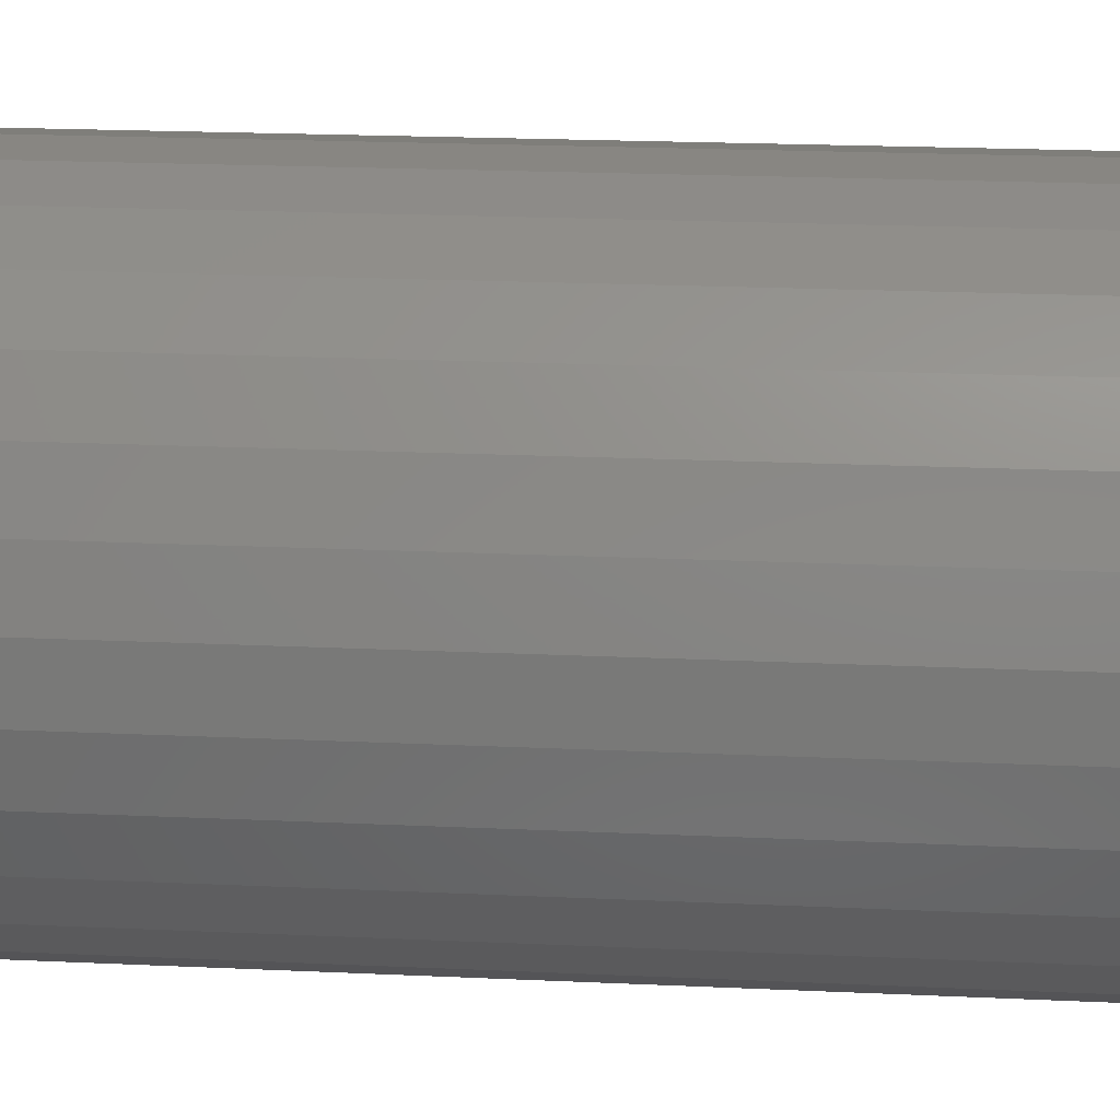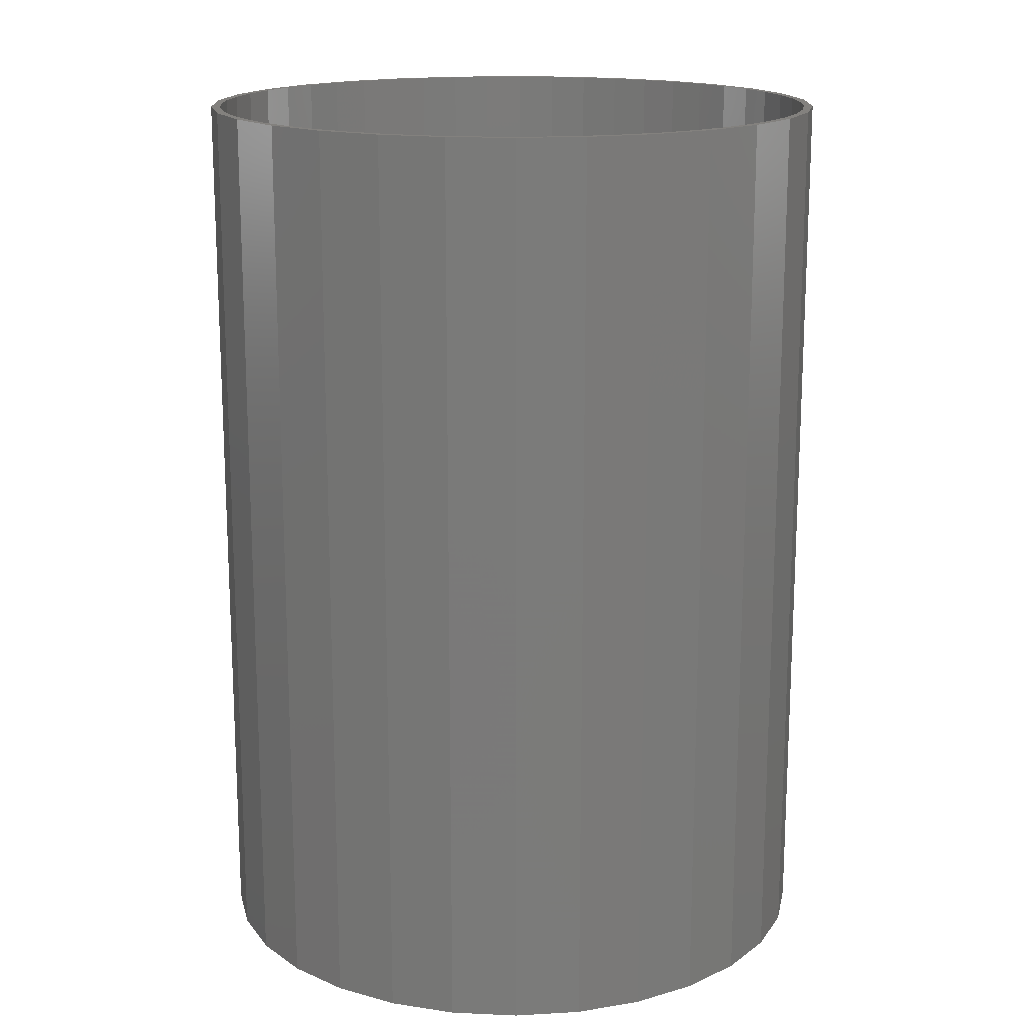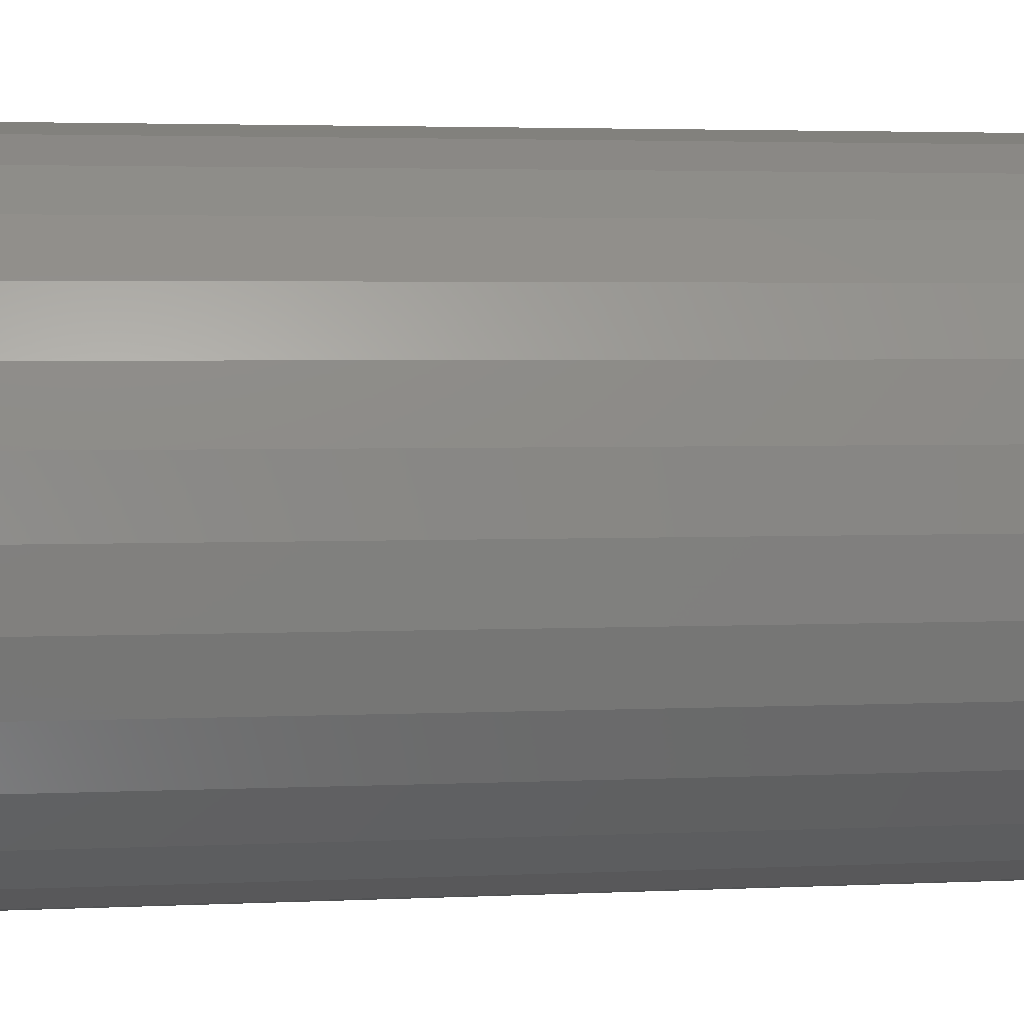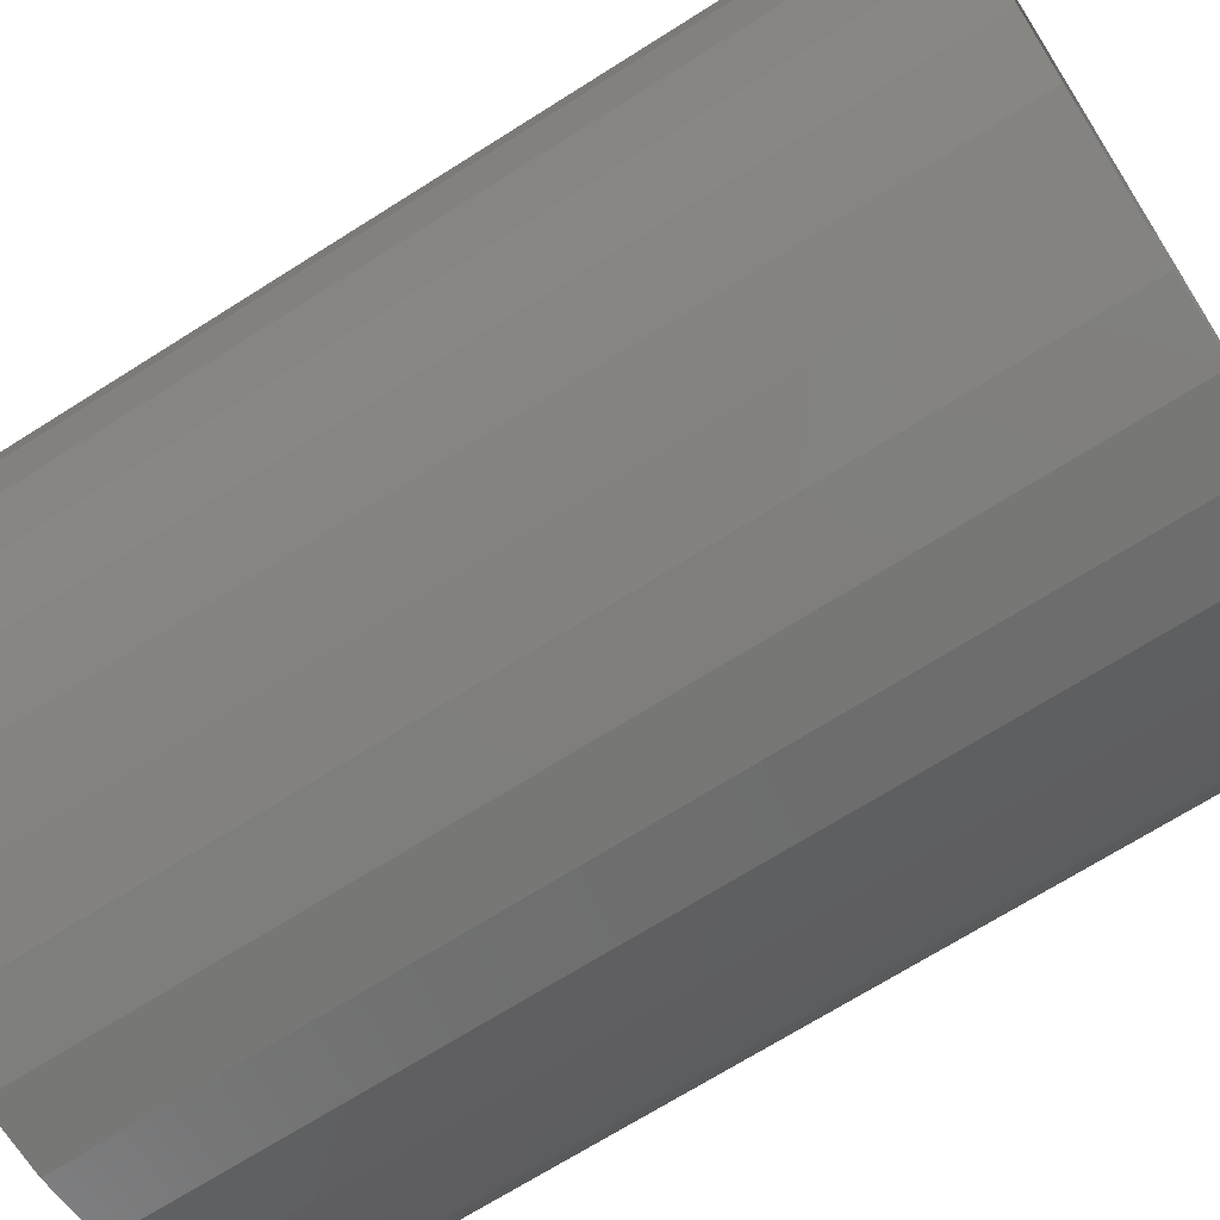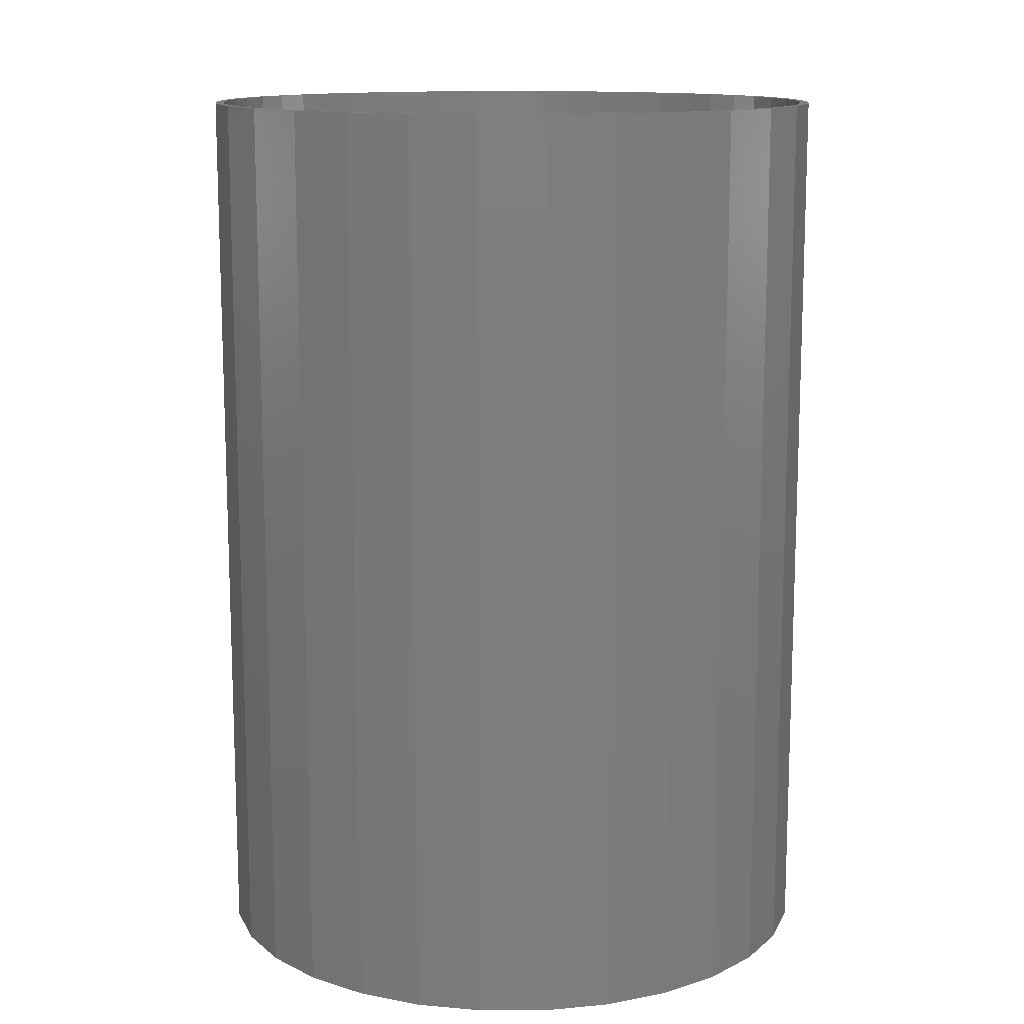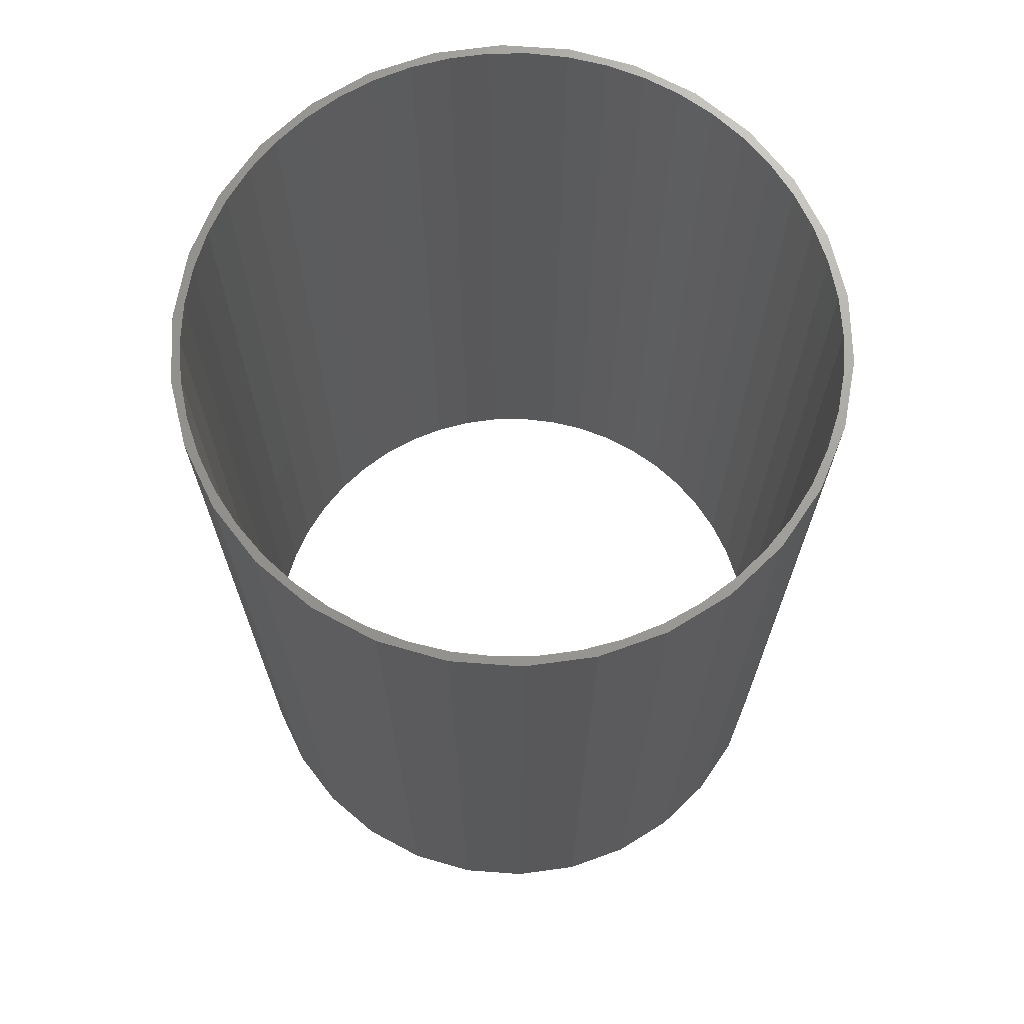
<metadata>
{"format":"stl","ext":"stl","renderer":"f3d","projection":"perspective","resolution":1024,"background":"white","views":[{"elev":23.4,"azim":94.3,"up":"+Y"},{"elev":16.3,"azim":77.3,"up":"+Z"},{"elev":3.5,"azim":81.1,"up":"+Y"},{"elev":-69.5,"azim":-57.6,"up":"+Y"},{"elev":12.8,"azim":-12.2,"up":"+Z"},{"elev":69.2,"azim":-43.8,"up":"+Z"}]}
</metadata>
<code>
# stl→obj: 160 verts, 320 faces
v -17.5 0 -25
v -17.12 3.638 25
v -17.12 3.638 -25
v -17.5 0 25
v 1.829 -17.4 -25
v 5.408 -16.64 25
v 1.829 -17.4 25
v 5.408 -16.64 -25
v -8.75 -15.16 -25
v -5.408 -16.64 25
v -8.75 -15.16 25
v -5.408 -16.64 -25
v 17.12 -3.638 25
v 17.5 0 -25
v 17.5 0 25
v 17.12 -3.638 -25
v 15.99 7.118 25
v 14.16 10.29 -25
v 14.16 10.29 25
v 15.99 7.118 -25
v -14.16 10.29 -25
v -11.71 13.01 25
v -11.71 13.01 -25
v -14.16 10.29 25
v 5.408 16.64 -25
v 1.829 17.4 25
v 5.408 16.64 25
v 1.829 17.4 -25
v 14.16 -10.29 25
v 15.99 -7.118 -25
v 15.99 -7.118 25
v 14.16 -10.29 -25
v 16.87 2.131 25
v 17.12 3.638 25
v 16.87 -2.131 25
v 17 0 25
v 16.47 4.228 25
v 15.81 6.258 25
v 14.9 8.19 25
v 13.75 9.992 25
v 12.39 11.64 25
v 11.71 13.01 25
v 10.84 13.1 25
v 9.109 14.35 25
v 8.75 15.16 25
v 7.238 15.38 25
v 5.253 16.17 25
v 3.185 16.7 25
v 1.067 16.97 25
v -1.067 16.97 25
v -1.829 17.4 25
v -3.185 16.7 25
v -5.408 16.64 25
v -5.253 16.17 25
v -7.238 15.38 25
v -8.75 15.16 25
v -9.109 14.35 25
v -10.84 13.1 25
v -12.39 11.64 25
v -13.75 9.992 25
v -14.9 8.19 25
v -15.99 7.118 25
v -15.81 6.258 25
v -16.47 4.228 25
v -16.87 2.131 25
v 16.47 -4.228 25
v 15.81 -6.258 25
v 14.9 -8.19 25
v 13.75 -9.992 25
v 12.39 -11.64 25
v 11.71 -13.01 25
v 10.84 -13.1 25
v 9.109 -14.35 25
v 8.75 -15.16 25
v 7.238 -15.38 25
v 5.253 -16.17 25
v 3.185 -16.7 25
v 1.067 -16.97 25
v -1.067 -16.97 25
v -1.829 -17.4 25
v -3.185 -16.7 25
v -5.253 -16.17 25
v -7.238 -15.38 25
v -9.109 -14.35 25
v -10.84 -13.1 25
v -11.71 -13.01 25
v -12.39 -11.64 25
v -14.16 -10.29 25
v -13.75 -9.992 25
v -14.9 -8.19 25
v -15.99 -7.118 25
v -15.81 -6.258 25
v -16.47 -4.228 25
v -17.12 -3.638 25
v -16.87 -2.131 25
v -17 0 25
v 17.12 3.638 -25
v -15.99 7.118 -25
v -1.829 17.4 -25
v -5.408 16.64 -25
v 8.75 -15.16 -25
v 8.75 15.16 -25
v -8.75 15.16 -25
v -1.829 -17.4 -25
v 11.71 -13.01 -25
v -15.99 -7.118 -25
v -17.12 -3.638 -25
v 11.71 13.01 -25
v -14.16 -10.29 -25
v -11.71 -13.01 -25
v 16.87 -2.131 -25
v 16.87 2.131 -25
v 17 0 -25
v 16.47 -4.228 -25
v 15.81 -6.258 -25
v 14.9 -8.19 -25
v 13.75 -9.992 -25
v 12.39 -11.64 -25
v 10.84 -13.1 -25
v 9.109 -14.35 -25
v 7.238 -15.38 -25
v 5.253 -16.17 -25
v 3.185 -16.7 -25
v 1.067 -16.97 -25
v -1.067 -16.97 -25
v -3.185 -16.7 -25
v -5.253 -16.17 -25
v -7.238 -15.38 -25
v -9.109 -14.35 -25
v -10.84 -13.1 -25
v -12.39 -11.64 -25
v -13.75 -9.992 -25
v -14.9 -8.19 -25
v -15.81 -6.258 -25
v -16.47 -4.228 -25
v -16.87 -2.131 -25
v 16.47 4.228 -25
v 15.81 6.258 -25
v 14.9 8.19 -25
v 13.75 9.992 -25
v 12.39 11.64 -25
v 10.84 13.1 -25
v 9.109 14.35 -25
v 7.238 15.38 -25
v 5.253 16.17 -25
v 3.185 16.7 -25
v 1.067 16.97 -25
v -1.067 16.97 -25
v -3.185 16.7 -25
v -5.253 16.17 -25
v -7.238 15.38 -25
v -9.109 14.35 -25
v -10.84 13.1 -25
v -12.39 11.64 -25
v -13.75 9.992 -25
v -14.9 8.19 -25
v -15.81 6.258 -25
v -16.47 4.228 -25
v -16.87 2.131 -25
v -17 0 -25
f 1 2 3
f 2 1 4
f 5 6 7
f 6 5 8
f 9 10 11
f 10 9 12
f 13 14 15
f 14 13 16
f 17 18 19
f 18 17 20
f 21 22 23
f 22 21 24
f 25 26 27
f 26 25 28
f 29 30 31
f 30 29 32
f 33 15 34
f 35 15 36
f 15 33 36
f 34 37 33
f 17 37 34
f 17 38 37
f 17 39 38
f 19 39 17
f 19 40 39
f 19 41 40
f 42 41 19
f 42 43 41
f 42 44 43
f 45 44 42
f 45 46 44
f 27 46 45
f 27 47 46
f 27 48 47
f 26 48 27
f 26 49 48
f 26 50 49
f 51 50 26
f 51 52 50
f 53 52 51
f 52 53 54
f 53 55 54
f 56 55 53
f 56 57 55
f 56 58 57
f 22 58 56
f 22 59 58
f 24 59 22
f 59 24 60
f 24 61 60
f 62 61 24
f 61 62 63
f 62 64 63
f 2 64 62
f 4 65 2
f 64 2 65
f 15 35 13
f 66 13 35
f 66 31 13
f 67 31 66
f 68 31 67
f 68 29 31
f 69 29 68
f 70 29 69
f 70 71 29
f 72 71 70
f 73 71 72
f 73 74 71
f 75 74 73
f 75 6 74
f 76 6 75
f 77 6 76
f 77 7 6
f 78 7 77
f 79 7 78
f 79 80 7
f 81 80 79
f 10 81 82
f 81 10 80
f 83 10 82
f 83 11 10
f 84 11 83
f 85 11 84
f 85 86 11
f 87 86 85
f 88 87 89
f 87 88 86
f 90 88 89
f 91 90 92
f 90 91 88
f 93 91 92
f 94 93 95
f 93 94 91
f 4 95 96
f 65 4 96
f 95 4 94
f 15 97 34
f 97 15 14
f 3 62 98
f 62 3 2
f 99 53 51
f 53 99 100
f 34 20 17
f 20 34 97
f 8 74 6
f 74 8 101
f 102 27 45
f 27 102 25
f 103 22 56
f 22 103 23
f 100 56 53
f 56 100 103
f 12 80 10
f 80 12 104
f 101 71 74
f 71 101 105
f 28 51 26
f 51 28 99
f 106 94 107
f 94 106 91
f 108 45 42
f 45 108 102
f 19 108 42
f 108 19 18
f 71 32 29
f 32 71 105
f 104 7 80
f 7 104 5
f 109 91 106
f 91 109 88
f 110 88 109
f 88 110 86
f 31 16 13
f 16 31 30
f 107 4 1
f 4 107 94
f 110 11 86
f 11 110 9
f 111 14 16
f 112 14 113
f 14 111 113
f 16 114 111
f 30 114 16
f 30 115 114
f 30 116 115
f 32 116 30
f 32 117 116
f 32 118 117
f 105 118 32
f 105 119 118
f 105 120 119
f 101 120 105
f 101 121 120
f 8 121 101
f 8 122 121
f 8 123 122
f 5 123 8
f 5 124 123
f 5 125 124
f 104 125 5
f 104 126 125
f 12 126 104
f 126 12 127
f 12 128 127
f 9 128 12
f 9 129 128
f 9 130 129
f 110 130 9
f 110 131 130
f 109 131 110
f 131 109 132
f 109 133 132
f 106 133 109
f 133 106 134
f 106 135 134
f 107 135 106
f 1 136 107
f 135 107 136
f 14 112 97
f 137 97 112
f 137 20 97
f 138 20 137
f 139 20 138
f 139 18 20
f 140 18 139
f 141 18 140
f 141 108 18
f 142 108 141
f 143 108 142
f 143 102 108
f 144 102 143
f 144 25 102
f 145 25 144
f 146 25 145
f 146 28 25
f 147 28 146
f 148 28 147
f 148 99 28
f 149 99 148
f 100 149 150
f 149 100 99
f 151 100 150
f 151 103 100
f 152 103 151
f 153 103 152
f 153 23 103
f 154 23 153
f 21 154 155
f 154 21 23
f 156 21 155
f 98 156 157
f 156 98 21
f 158 98 157
f 3 158 159
f 158 3 98
f 1 159 160
f 136 1 160
f 159 1 3
f 98 24 21
f 24 98 62
f 63 156 61
f 156 63 157
f 138 39 139
f 39 138 38
f 64 157 63
f 157 64 158
f 128 84 83
f 84 128 129
f 112 37 137
f 37 112 33
f 149 50 52
f 50 149 148
f 123 78 77
f 78 123 124
f 114 35 111
f 35 114 66
f 122 77 76
f 77 122 123
f 140 41 141
f 41 140 40
f 118 72 70
f 72 118 119
f 89 133 90
f 133 89 132
f 119 73 72
f 73 119 120
f 126 82 81
f 82 126 127
f 124 79 78
f 79 124 125
f 113 33 112
f 33 113 36
f 151 54 55
f 54 151 150
f 154 58 59
f 58 154 153
f 142 41 43
f 41 142 141
f 111 36 113
f 36 111 35
f 146 47 48
f 47 146 145
f 137 38 138
f 38 137 37
f 90 134 92
f 134 90 133
f 120 75 73
f 75 120 121
f 87 132 89
f 132 87 131
f 145 46 47
f 46 145 144
f 121 76 75
f 76 121 122
f 152 55 57
f 55 152 151
f 65 158 64
f 158 65 159
f 96 159 65
f 159 96 160
f 153 57 58
f 57 153 152
f 115 66 114
f 66 115 67
f 116 67 115
f 67 116 68
f 129 85 84
f 85 129 130
f 95 160 96
f 160 95 136
f 127 83 82
f 83 127 128
f 144 44 46
f 44 144 143
f 139 40 140
f 40 139 39
f 143 43 44
f 43 143 142
f 150 52 54
f 52 150 149
f 147 48 49
f 48 147 146
f 118 69 117
f 69 118 70
f 117 68 116
f 68 117 69
f 92 135 93
f 135 92 134
f 125 81 79
f 81 125 126
f 93 136 95
f 136 93 135
f 148 49 50
f 49 148 147
f 130 87 85
f 87 130 131
f 61 155 60
f 155 61 156
f 60 154 59
f 154 60 155

</code>
